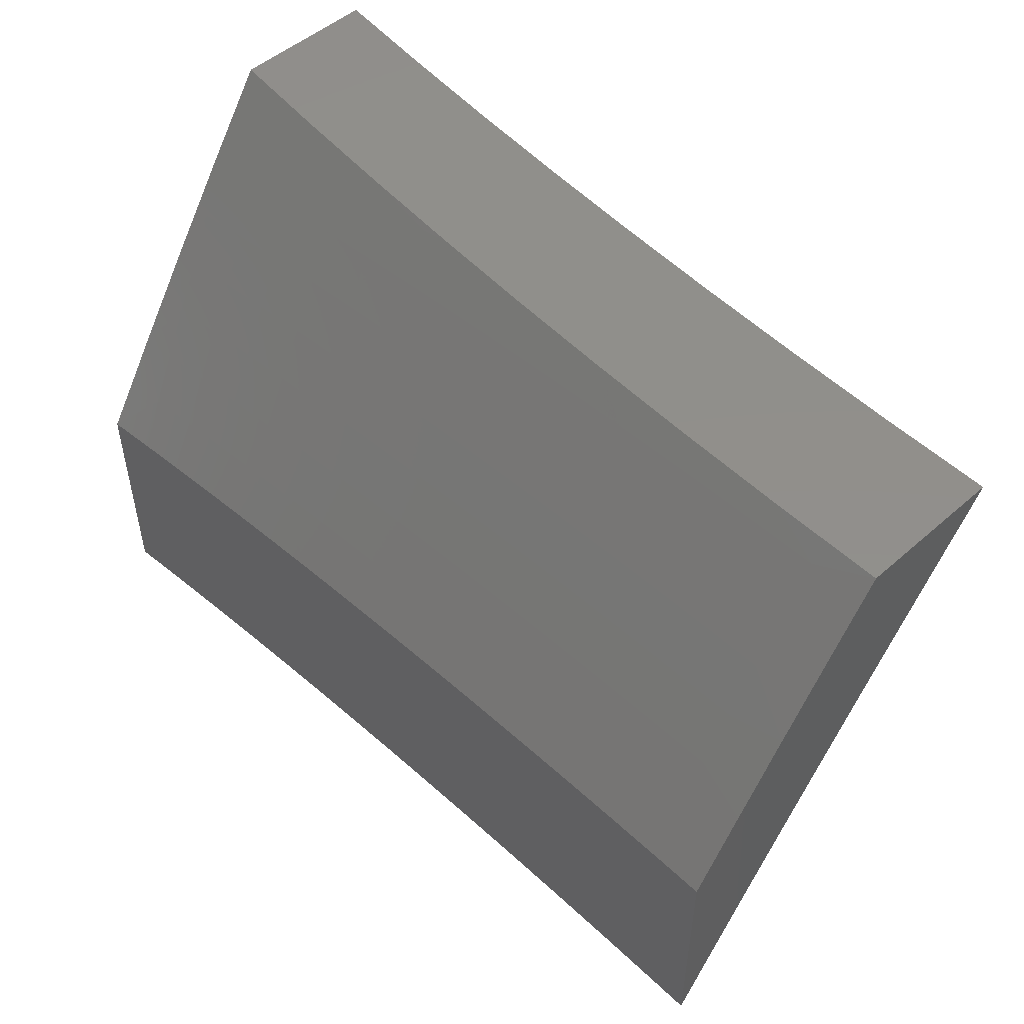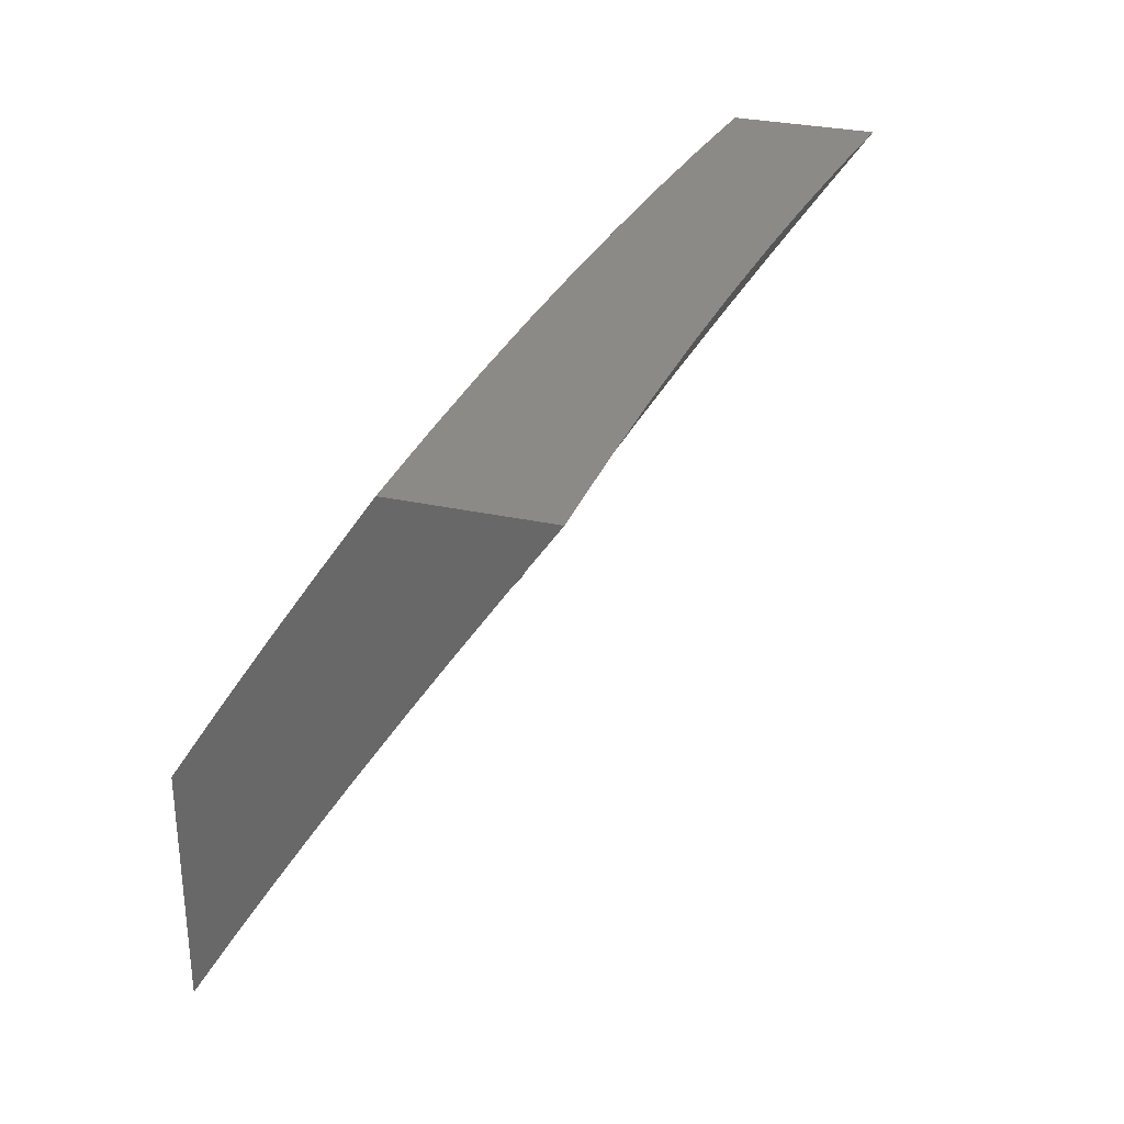
<metadata>
{"format":"stl","ext":"stl","renderer":"f3d","projection":"perspective","resolution":1024,"background":"white","views":[{"elev":50.5,"azim":-133.9,"up":"+Y"},{"elev":30.1,"azim":-72.2,"up":"+Y"}]}
</metadata>
<code>
# stl→obj: 376 verts, 748 faces
v 1 5.689 -9.934
v 1 5.584 -10
v 0.9448 5.646 -9.967
v 0.938 5.594 -10
v 0.8759 5.604 -10
v 0.8806 5.656 -9.967
v 0.8138 5.613 -10
v 0.8166 5.665 -9.967
v 0.7515 5.621 -10
v 0.7526 5.673 -9.967
v 0.6892 5.629 -10
v 0.6888 5.681 -9.967
v 0.6268 5.636 -10
v 0.6252 5.688 -9.967
v 0.5643 5.642 -10
v 0.5618 5.694 -9.967
v 0.5018 5.648 -10
v 0.4985 5.7 -9.967
v 0.4392 5.653 -10
v 0.4354 5.705 -9.967
v 0.3766 5.657 -10
v 0.3725 5.709 -9.967
v 0.3139 5.661 -10
v 0.3098 5.713 -9.967
v 0.2512 5.664 -10
v 0.2474 5.716 -9.967
v 0.1884 5.666 -10
v 0.1852 5.718 -9.967
v 0.1256 5.668 -10
v 0.1232 5.72 -9.967
v 0.06283 5.669 -10
v 0.06147 5.72 -9.967
v 0 5.669 -10
v 0 5.752 -9.947
v 0.06203 5.772 -9.934
v 0 5.835 -9.893
v 0.06258 5.824 -9.901
v 0.06313 5.875 -9.867
v 0.1254 5.823 -9.901
v 0.1265 5.874 -9.867
v 0.1885 5.821 -9.901
v 0.1902 5.872 -9.867
v 0.2519 5.819 -9.901
v 0.2541 5.87 -9.867
v 0.3154 5.816 -9.901
v 0.3182 5.867 -9.867
v 0.3792 5.812 -9.901
v 0.3826 5.863 -9.867
v 0.4432 5.808 -9.901
v 0.4472 5.859 -9.867
v 0.5075 5.803 -9.901
v 0.5119 5.854 -9.867
v 0.5719 5.797 -9.901
v 0.5769 5.848 -9.867
v 0.6365 5.791 -9.901
v 0.6421 5.842 -9.867
v 0.7013 5.783 -9.901
v 0.7074 5.834 -9.867
v 0.7662 5.776 -9.901
v 0.7729 5.826 -9.867
v 0.8313 5.767 -9.901
v 0.8386 5.818 -9.867
v 0.8965 5.758 -9.901
v 0.9044 5.808 -9.867
v 0.9619 5.747 -9.901
v 0.9703 5.798 -9.867
v 1 5.794 -9.867
v 0.9788 5.849 -9.833
v 1 5.897 -9.798
v 0.9872 5.899 -9.798
v 0.9956 5.949 -9.764
v 0.928 5.96 -9.764
v 1 6 -9.729
v 0.8754 6 -9.741
v 0.8605 5.969 -9.764
v 0.7931 5.978 -9.764
v 0.8532 5.919 -9.798
v 0.7864 5.928 -9.798
v 0.8459 5.868 -9.833
v 0.7797 5.877 -9.833
v 0 5.918 -9.838
v 0.06368 5.926 -9.833
v 0.1276 5.925 -9.833
v 0.1918 5.923 -9.833
v 0.2563 5.921 -9.833
v 0.321 5.918 -9.833
v 0.3859 5.914 -9.833
v 0.451 5.91 -9.833
v 0.5164 5.905 -9.833
v 0.582 5.899 -9.833
v 0.6477 5.893 -9.833
v 0.7136 5.885 -9.833
v 0.06423 5.977 -9.798
v 0 6 -9.783
v 0.1253 6 -9.782
v 0.2505 6 -9.78
v 0.1935 5.975 -9.798
v 0.1287 5.976 -9.798
v 0.3757 6 -9.775
v 0.3237 5.969 -9.798
v 0.2585 5.972 -9.798
v 0.5007 6 -9.769
v 0.4549 5.961 -9.798
v 0.3892 5.965 -9.798
v 0.6257 6 -9.762
v 0.587 5.95 -9.798
v 0.5209 5.956 -9.798
v 0.7506 6 -9.752
v 0.6588 5.994 -9.764
v 0.6533 5.943 -9.798
v 0.7259 5.986 -9.764
v 0.7197 5.936 -9.798
v 0.9533 5.697 -9.934
v 0.8886 5.707 -9.934
v 0.8239 5.716 -9.934
v 0.7594 5.724 -9.934
v 0.6951 5.732 -9.934
v 0.6309 5.739 -9.934
v 0.5668 5.746 -9.934
v 0.503 5.751 -9.934
v 0.4393 5.756 -9.934
v 0.3759 5.761 -9.934
v 0.3126 5.764 -9.934
v 0.2496 5.767 -9.934
v 0.1868 5.77 -9.934
v 0.1243 5.771 -9.934
v 0.9123 5.859 -9.833
v 0.9201 5.909 -9.798
v 1.183e-34 5.487 -9.954
v 0 5.412 -10
v 0.06134 5.454 -9.974
v 0.06286 5.411 -10
v 0.123 5.453 -9.974
v 0.1257 5.41 -10
v 0.1848 5.451 -9.974
v 0.1885 5.409 -10
v 0.2469 5.449 -9.974
v 0.2513 5.406 -10
v 0.3093 5.446 -9.974
v 0.314 5.403 -10
v 0.3719 5.442 -9.974
v 0.3767 5.399 -10
v 0.4347 5.438 -9.974
v 0.4394 5.395 -10
v 0.4977 5.432 -9.974
v 0.502 5.389 -10
v 0.5609 5.426 -9.974
v 0.5645 5.384 -10
v 0.6243 5.42 -9.974
v 0.627 5.377 -10
v 0.6879 5.413 -9.974
v 0.6894 5.37 -10
v 0.7516 5.404 -9.974
v 0.7517 5.362 -10
v 0.8155 5.396 -9.974
v 0.8139 5.353 -10
v 0.8795 5.386 -9.974
v 0.876 5.344 -10
v 0.9436 5.376 -9.974
v 0.9381 5.333 -10
v 1 5.323 -10
v 1 5.409 -9.948
v 0.9509 5.417 -9.948
v 0.8863 5.428 -9.948
v 0.8218 5.437 -9.948
v 0.7574 5.446 -9.948
v 0.6932 5.455 -9.948
v 0.6291 5.462 -9.948
v 0.5653 5.469 -9.948
v 0.5016 5.475 -9.948
v 0.4381 5.48 -9.948
v 0.3748 5.484 -9.948
v 0.3117 5.488 -9.948
v 0.2489 5.491 -9.948
v 0.1863 5.493 -9.948
v 0.1239 5.495 -9.948
v 0.06182 5.496 -9.948
v 0.06229 5.538 -9.922
v 4.056e-34 5.561 -9.908
v 0.06277 5.58 -9.896
v 7.605e-34 5.635 -9.862
v 0.06324 5.623 -9.87
v 0.06371 5.664 -9.843
v 0.1277 5.663 -9.843
v 0.1286 5.705 -9.816
v 0.1934 5.704 -9.816
v 0.1948 5.745 -9.789
v 0.2603 5.743 -9.789
v 0.2621 5.784 -9.761
v 0.3283 5.781 -9.761
v 0.3307 5.823 -9.734
v 0.3976 5.819 -9.734
v 0.4005 5.86 -9.706
v 0.4681 5.855 -9.706
v 0.4714 5.897 -9.678
v 0.5397 5.891 -9.678
v 0.5435 5.932 -9.65
v 0.6125 5.926 -9.65
v 0.6167 5.967 -9.621
v 0.6864 5.959 -9.621
v 0.6258 6 -9.598
v 0.7506 6 -9.588
v 0.7615 5.992 -9.593
v 0.8321 5.983 -9.593
v 0.7563 5.951 -9.621
v 0.8264 5.942 -9.621
v 0.7511 5.91 -9.65
v 0.8207 5.902 -9.65
v 0.7459 5.869 -9.678
v 0.815 5.861 -9.678
v 0.7407 5.828 -9.706
v 0.8093 5.82 -9.706
v 0.7355 5.787 -9.734
v 0.8036 5.779 -9.734
v 0.7302 5.746 -9.761
v 0.7979 5.737 -9.761
v 0.725 5.705 -9.789
v 0.7921 5.696 -9.789
v 0.7197 5.663 -9.816
v 0.7864 5.655 -9.816
v 0.7144 5.622 -9.843
v 0.7806 5.613 -9.843
v 0.7091 5.58 -9.87
v 0.7748 5.572 -9.87
v 0.7038 5.538 -9.896
v 0.769 5.53 -9.896
v 0.6985 5.496 -9.922
v 0.7632 5.488 -9.922
v 0.9582 5.459 -9.922
v 1 5.495 -9.896
v 0.9655 5.5 -9.896
v 0.9728 5.542 -9.87
v 0.8999 5.511 -9.896
v 0.9067 5.553 -9.87
v 0.8344 5.521 -9.896
v 0.8407 5.562 -9.87
v 1 5.58 -9.842
v 0.98 5.583 -9.843
v 0.9134 5.594 -9.843
v 0.847 5.604 -9.843
v 0.9873 5.624 -9.816
v 1 5.665 -9.788
v 0.9945 5.666 -9.789
v 0.9336 5.718 -9.761
v 0.9269 5.677 -9.789
v 0.8595 5.687 -9.789
v 0.8532 5.645 -9.816
v 1 5.75 -9.733
v 0.9403 5.759 -9.734
v 0.8657 5.728 -9.761
v 0.8719 5.769 -9.734
v 0.947 5.8 -9.706
v 1 5.834 -9.678
v 0.9537 5.841 -9.678
v 0.9604 5.881 -9.65
v 0.8843 5.851 -9.678
v 0.8905 5.892 -9.65
v 1 5.917 -9.621
v 0.967 5.922 -9.621
v 0.8966 5.933 -9.621
v 0.9736 5.963 -9.593
v 1 6 -9.564
v 0.9028 5.973 -9.593
v 0.8754 6 -9.577
v 0.5472 5.973 -9.621
v 0.5008 6 -9.605
v 0.478 5.979 -9.621
v 0.4089 5.984 -9.621
v 0.4061 5.943 -9.65
v 0.3377 5.947 -9.65
v 0.3354 5.905 -9.678
v 0.2678 5.909 -9.678
v 0.2659 5.867 -9.706
v 0.199 5.87 -9.706
v 0.1976 5.829 -9.734
v 0.1315 5.83 -9.734
v 0.1305 5.789 -9.761
v 0.06512 5.79 -9.761
v 0.06465 5.748 -9.789
v 1.268e-33 5.782 -9.766
v 1.082e-33 5.709 -9.814
v 0.3757 6 -9.611
v 0.3401 5.988 -9.621
v 0.2697 5.95 -9.65
v 0.2004 5.911 -9.678
v 0.1324 5.872 -9.706
v 0.06559 5.831 -9.734
v 0.2505 6 -9.616
v 0.2715 5.991 -9.621
v 0.2018 5.953 -9.65
v 0.1333 5.913 -9.678
v 0.06605 5.873 -9.706
v 1.217e-33 5.855 -9.718
v 0.2032 5.994 -9.621
v 0.1253 6 -9.618
v 0.1352 5.996 -9.621
v 0.06745 5.997 -9.621
v 0.06698 5.956 -9.65
v 0 6 -9.619
v 8.281e-34 5.928 -9.669
v 0.06652 5.914 -9.678
v 0.1343 5.954 -9.65
v 0.06418 5.706 -9.816
v 0.1296 5.747 -9.789
v 0.1962 5.787 -9.761
v 0.264 5.826 -9.734
v 0.3331 5.864 -9.706
v 0.4033 5.901 -9.678
v 0.4747 5.938 -9.65
v 0.1249 5.537 -9.922
v 0.1877 5.536 -9.922
v 0.2508 5.533 -9.922
v 0.3141 5.53 -9.922
v 0.3776 5.526 -9.922
v 0.4414 5.522 -9.922
v 0.5054 5.517 -9.922
v 0.5696 5.511 -9.922
v 0.634 5.504 -9.922
v 0.1258 5.579 -9.896
v 0.1891 5.578 -9.896
v 0.2527 5.575 -9.896
v 0.3165 5.572 -9.896
v 0.3805 5.568 -9.896
v 0.4448 5.564 -9.896
v 0.5093 5.559 -9.896
v 0.5739 5.553 -9.896
v 0.6388 5.546 -9.896
v 0.1268 5.621 -9.87
v 0.1905 5.62 -9.87
v 0.2546 5.617 -9.87
v 0.3189 5.614 -9.87
v 0.3834 5.61 -9.87
v 0.4481 5.606 -9.87
v 0.5131 5.6 -9.87
v 0.5783 5.594 -9.87
v 0.6436 5.588 -9.87
v 0.192 5.662 -9.843
v 0.2584 5.701 -9.816
v 0.326 5.74 -9.789
v 0.3948 5.777 -9.761
v 0.4648 5.814 -9.734
v 0.5359 5.85 -9.706
v 0.6083 5.885 -9.678
v 0.6817 5.918 -9.65
v 0.2565 5.659 -9.843
v 0.3212 5.656 -9.843
v 0.3862 5.652 -9.843
v 0.4515 5.648 -9.843
v 0.5169 5.642 -9.843
v 0.5826 5.636 -9.843
v 0.6484 5.629 -9.843
v 0.3236 5.698 -9.816
v 0.3919 5.736 -9.789
v 0.4615 5.773 -9.761
v 0.5322 5.808 -9.734
v 0.604 5.843 -9.706
v 0.677 5.877 -9.678
v 0.3891 5.694 -9.816
v 0.4548 5.689 -9.816
v 0.5207 5.684 -9.816
v 0.5869 5.678 -9.816
v 0.6532 5.671 -9.816
v 0.4581 5.731 -9.789
v 0.5284 5.767 -9.761
v 0.5997 5.802 -9.734
v 0.6723 5.836 -9.706
v 0.5246 5.726 -9.789
v 0.5912 5.719 -9.789
v 0.658 5.712 -9.789
v 0.5955 5.761 -9.761
v 0.6675 5.795 -9.734
v 0.6628 5.754 -9.761
v 0.8281 5.479 -9.922
v 0.8931 5.469 -9.922
v 0.8781 5.81 -9.706
v 0.9202 5.635 -9.816
f 1 2 3
f 3 2 4
f 3 4 5
f 3 5 6
f 6 5 7
f 6 7 8
f 8 7 9
f 8 9 10
f 10 9 11
f 10 11 12
f 12 11 13
f 12 13 14
f 14 13 15
f 14 15 16
f 16 15 17
f 16 17 18
f 18 17 19
f 18 19 20
f 20 19 21
f 20 21 22
f 22 21 23
f 22 23 24
f 24 23 25
f 24 25 26
f 26 25 27
f 26 27 28
f 28 27 29
f 28 29 30
f 30 29 31
f 30 31 32
f 32 31 33
f 32 33 34
f 32 34 35
f 35 34 36
f 35 36 37
f 37 36 38
f 37 38 39
f 39 38 40
f 39 40 41
f 41 40 42
f 41 42 43
f 43 42 44
f 43 44 45
f 45 44 46
f 45 46 47
f 47 46 48
f 47 48 49
f 49 48 50
f 49 50 51
f 51 50 52
f 51 52 53
f 53 52 54
f 53 54 55
f 55 54 56
f 55 56 57
f 57 56 58
f 57 58 59
f 59 58 60
f 59 60 61
f 61 60 62
f 61 62 63
f 63 62 64
f 63 64 65
f 65 64 66
f 65 66 67
f 67 66 68
f 67 68 69
f 69 68 70
f 69 70 71
f 71 70 72
f 71 72 73
f 73 72 74
f 74 72 75
f 74 75 76
f 76 75 77
f 76 77 78
f 78 77 79
f 78 79 80
f 80 79 62
f 80 62 60
f 36 81 38
f 38 81 82
f 38 82 40
f 40 82 83
f 40 83 42
f 42 83 84
f 42 84 44
f 44 84 85
f 44 85 46
f 46 85 86
f 46 86 48
f 48 86 87
f 48 87 50
f 50 87 88
f 50 88 52
f 52 88 89
f 52 89 54
f 54 89 90
f 54 90 56
f 56 90 91
f 56 91 58
f 58 91 92
f 58 92 60
f 60 92 80
f 82 81 93
f 93 81 94
f 93 94 95
f 96 97 95
f 95 97 98
f 95 98 93
f 93 98 83
f 93 83 82
f 99 100 96
f 96 100 101
f 96 101 97
f 97 101 85
f 97 85 84
f 102 103 99
f 99 103 104
f 99 104 100
f 100 104 87
f 100 87 86
f 105 106 102
f 102 106 107
f 102 107 103
f 103 107 89
f 103 89 88
f 108 109 105
f 105 109 110
f 105 110 106
f 106 110 91
f 106 91 90
f 74 76 108
f 108 76 111
f 108 111 109
f 109 111 112
f 109 112 110
f 110 112 92
f 110 92 91
f 73 69 71
f 67 1 65
f 65 1 113
f 65 113 63
f 63 113 114
f 63 114 61
f 61 114 115
f 61 115 59
f 59 115 116
f 59 116 57
f 57 116 117
f 57 117 55
f 55 117 118
f 55 118 53
f 53 118 119
f 53 119 51
f 51 119 120
f 51 120 49
f 49 120 121
f 49 121 47
f 47 121 122
f 47 122 45
f 45 122 123
f 45 123 43
f 43 123 124
f 43 124 41
f 41 124 125
f 41 125 39
f 39 125 126
f 39 126 37
f 37 126 35
f 113 1 3
f 114 113 3
f 68 66 127
f 127 66 64
f 127 64 79
f 79 64 62
f 70 68 128
f 128 68 127
f 128 127 77
f 77 127 79
f 115 114 6
f 6 114 3
f 75 72 128
f 128 72 70
f 75 128 77
f 116 115 8
f 8 115 6
f 117 116 10
f 10 116 8
f 111 76 78
f 92 112 80
f 80 112 78
f 112 111 78
f 118 117 12
f 12 117 10
f 119 118 14
f 14 118 12
f 120 119 16
f 16 119 14
f 107 106 90
f 107 90 89
f 121 120 18
f 18 120 16
f 122 121 20
f 20 121 18
f 104 103 88
f 104 88 87
f 123 122 22
f 22 122 20
f 124 123 24
f 24 123 22
f 101 100 86
f 101 86 85
f 125 124 26
f 26 124 24
f 126 125 28
f 28 125 26
f 98 97 84
f 98 84 83
f 35 126 30
f 30 126 28
f 32 35 30
f 129 130 131
f 131 130 132
f 131 132 133
f 133 132 134
f 133 134 135
f 135 134 136
f 135 136 137
f 137 136 138
f 137 138 139
f 139 138 140
f 139 140 141
f 141 140 142
f 141 142 143
f 143 142 144
f 143 144 145
f 145 144 146
f 145 146 147
f 147 146 148
f 147 148 149
f 149 148 150
f 149 150 151
f 151 150 152
f 151 152 153
f 153 152 154
f 153 154 155
f 155 154 156
f 155 156 157
f 157 156 158
f 157 158 159
f 159 158 160
f 159 160 161
f 161 162 159
f 159 162 163
f 159 163 157
f 157 163 164
f 157 164 155
f 155 164 165
f 155 165 153
f 153 165 166
f 153 166 151
f 151 166 167
f 151 167 149
f 149 167 168
f 149 168 147
f 147 168 169
f 147 169 145
f 145 169 170
f 145 170 143
f 143 170 171
f 143 171 141
f 141 171 172
f 141 172 139
f 139 172 173
f 139 173 137
f 137 173 174
f 137 174 135
f 135 174 175
f 135 175 133
f 133 175 176
f 133 176 131
f 131 176 177
f 131 177 129
f 129 177 178
f 129 178 179
f 179 178 180
f 179 180 181
f 181 180 182
f 181 182 183
f 183 182 184
f 183 184 185
f 185 184 186
f 185 186 187
f 187 186 188
f 187 188 189
f 189 188 190
f 189 190 191
f 191 190 192
f 191 192 193
f 193 192 194
f 193 194 195
f 195 194 196
f 195 196 197
f 197 196 198
f 197 198 199
f 199 198 200
f 199 200 201
f 201 200 202
f 202 200 203
f 202 203 204
f 204 203 205
f 204 205 206
f 206 205 207
f 206 207 208
f 208 207 209
f 208 209 210
f 210 209 211
f 210 211 212
f 212 211 213
f 212 213 214
f 214 213 215
f 214 215 216
f 216 215 217
f 216 217 218
f 218 217 219
f 218 219 220
f 220 219 221
f 220 221 222
f 222 221 223
f 222 223 224
f 224 223 225
f 224 225 226
f 226 225 227
f 226 227 228
f 228 227 167
f 228 167 166
f 163 162 229
f 229 162 230
f 229 230 231
f 231 230 232
f 231 232 233
f 233 232 234
f 233 234 235
f 235 234 236
f 235 236 226
f 226 236 224
f 230 237 232
f 232 237 238
f 232 238 234
f 234 238 239
f 234 239 236
f 236 239 240
f 236 240 224
f 224 240 222
f 238 237 241
f 241 237 242
f 241 242 243
f 243 242 244
f 243 244 245
f 245 244 246
f 245 246 247
f 247 246 220
f 247 220 222
f 242 248 244
f 244 248 249
f 244 249 250
f 250 249 251
f 250 251 216
f 216 251 214
f 249 248 252
f 252 248 253
f 252 253 254
f 254 253 255
f 254 255 256
f 256 255 257
f 256 257 210
f 210 257 208
f 253 258 255
f 255 258 259
f 255 259 257
f 257 259 260
f 257 260 208
f 208 260 206
f 259 258 261
f 261 258 262
f 261 262 263
f 263 262 264
f 263 264 204
f 204 264 202
f 199 201 265
f 265 201 266
f 265 266 267
f 267 266 268
f 267 268 269
f 269 268 270
f 269 270 271
f 271 270 272
f 271 272 273
f 273 272 274
f 273 274 275
f 275 274 276
f 275 276 277
f 277 276 278
f 277 278 279
f 279 278 280
f 279 280 281
f 266 282 268
f 268 282 283
f 268 283 270
f 270 283 284
f 270 284 272
f 272 284 285
f 272 285 274
f 274 285 286
f 274 286 276
f 276 286 287
f 276 287 278
f 278 287 280
f 282 288 283
f 283 288 289
f 283 289 284
f 284 289 290
f 284 290 285
f 285 290 291
f 285 291 286
f 286 291 292
f 286 292 287
f 287 292 293
f 287 293 280
f 289 288 294
f 294 288 295
f 294 295 296
f 296 295 297
f 296 297 298
f 298 297 299
f 298 299 300
f 295 299 297
f 293 292 300
f 300 292 301
f 300 301 298
f 298 301 302
f 298 302 296
f 296 302 294
f 181 183 281
f 281 183 303
f 281 303 279
f 279 303 304
f 279 304 277
f 277 304 305
f 277 305 275
f 275 305 306
f 275 306 273
f 273 306 307
f 273 307 271
f 271 307 308
f 271 308 269
f 269 308 309
f 269 309 267
f 267 309 265
f 178 177 310
f 310 177 176
f 310 176 311
f 311 176 175
f 311 175 312
f 312 175 174
f 312 174 313
f 313 174 173
f 313 173 314
f 314 173 172
f 314 172 315
f 315 172 171
f 315 171 316
f 316 171 170
f 316 170 317
f 317 170 169
f 317 169 318
f 318 169 168
f 318 168 227
f 227 168 167
f 180 178 319
f 319 178 310
f 319 310 320
f 320 310 311
f 320 311 321
f 321 311 312
f 321 312 322
f 322 312 313
f 322 313 323
f 323 313 314
f 323 314 324
f 324 314 315
f 324 315 325
f 325 315 316
f 325 316 326
f 326 316 317
f 326 317 327
f 327 317 318
f 327 318 225
f 225 318 227
f 182 180 328
f 328 180 319
f 328 319 329
f 329 319 320
f 329 320 330
f 330 320 321
f 330 321 331
f 331 321 322
f 331 322 332
f 332 322 323
f 332 323 333
f 333 323 324
f 333 324 334
f 334 324 325
f 334 325 335
f 335 325 326
f 335 326 336
f 336 326 327
f 336 327 223
f 223 327 225
f 304 303 185
f 185 303 183
f 302 301 291
f 291 301 292
f 182 328 184
f 184 328 337
f 184 337 186
f 186 337 338
f 186 338 188
f 188 338 339
f 188 339 190
f 190 339 340
f 190 340 192
f 192 340 341
f 192 341 194
f 194 341 342
f 194 342 196
f 196 342 343
f 196 343 198
f 198 343 344
f 198 344 200
f 200 344 205
f 200 205 203
f 337 328 329
f 305 304 187
f 187 304 185
f 294 302 290
f 290 302 291
f 337 329 345
f 345 329 330
f 345 330 346
f 346 330 331
f 346 331 347
f 347 331 332
f 347 332 348
f 348 332 333
f 348 333 349
f 349 333 334
f 349 334 350
f 350 334 335
f 350 335 351
f 351 335 336
f 351 336 221
f 221 336 223
f 306 305 189
f 189 305 187
f 289 294 290
f 337 345 338
f 338 345 352
f 338 352 339
f 339 352 353
f 339 353 340
f 340 353 354
f 340 354 341
f 341 354 355
f 341 355 342
f 342 355 356
f 342 356 343
f 343 356 357
f 343 357 344
f 344 357 207
f 344 207 205
f 352 345 346
f 307 306 191
f 191 306 189
f 352 346 358
f 358 346 347
f 358 347 359
f 359 347 348
f 359 348 360
f 360 348 349
f 360 349 361
f 361 349 350
f 361 350 362
f 362 350 351
f 362 351 219
f 219 351 221
f 308 307 193
f 193 307 191
f 352 358 353
f 353 358 363
f 353 363 354
f 354 363 364
f 354 364 355
f 355 364 365
f 355 365 356
f 356 365 366
f 356 366 357
f 357 366 209
f 357 209 207
f 363 358 359
f 309 308 195
f 195 308 193
f 363 359 367
f 367 359 360
f 367 360 368
f 368 360 361
f 368 361 369
f 369 361 362
f 369 362 217
f 217 362 219
f 265 309 197
f 197 309 195
f 363 367 364
f 364 367 370
f 364 370 365
f 365 370 371
f 365 371 366
f 366 371 211
f 366 211 209
f 370 367 368
f 199 265 197
f 370 368 372
f 372 368 369
f 372 369 215
f 215 369 217
f 370 372 371
f 371 372 213
f 371 213 211
f 213 372 215
f 235 226 228
f 228 166 373
f 373 166 165
f 373 165 374
f 374 165 164
f 374 164 229
f 229 164 163
f 247 222 240
f 250 216 218
f 250 218 246
f 246 218 220
f 256 210 212
f 212 214 375
f 375 214 251
f 375 251 252
f 252 251 249
f 263 204 206
f 263 206 260
f 233 235 373
f 373 235 228
f 233 373 374
f 247 240 376
f 376 240 239
f 376 239 241
f 241 239 238
f 244 250 246
f 254 256 375
f 375 256 212
f 254 375 252
f 261 263 260
f 261 260 259
f 231 233 374
f 231 374 229
f 243 245 376
f 376 245 247
f 243 376 241
f 81 293 94
f 94 293 300
f 94 300 299
f 293 81 280
f 280 81 36
f 280 36 281
f 281 36 181
f 181 36 34
f 181 34 179
f 179 34 33
f 179 33 129
f 129 33 130
f 33 31 130
f 130 31 132
f 132 31 29
f 132 29 134
f 134 29 27
f 134 27 25
f 134 25 136
f 136 25 23
f 136 23 138
f 138 23 21
f 138 21 140
f 140 21 19
f 140 19 17
f 140 17 142
f 142 17 15
f 142 15 144
f 144 15 13
f 144 13 11
f 144 11 146
f 146 11 9
f 146 9 148
f 148 9 7
f 148 7 150
f 150 7 5
f 150 5 4
f 150 4 152
f 152 4 2
f 152 2 154
f 154 2 156
f 156 2 158
f 158 2 160
f 160 2 161
f 74 201 73
f 73 201 202
f 73 202 264
f 74 108 201
f 201 108 266
f 266 108 105
f 266 105 282
f 282 105 102
f 282 102 288
f 288 102 99
f 288 99 96
f 288 96 295
f 295 96 95
f 295 95 299
f 299 95 94
f 264 262 73
f 1 230 2
f 2 230 162
f 2 162 161
f 230 1 237
f 237 1 67
f 237 67 242
f 242 67 248
f 248 67 69
f 248 69 253
f 253 69 73
f 253 73 258
f 258 73 262

</code>
